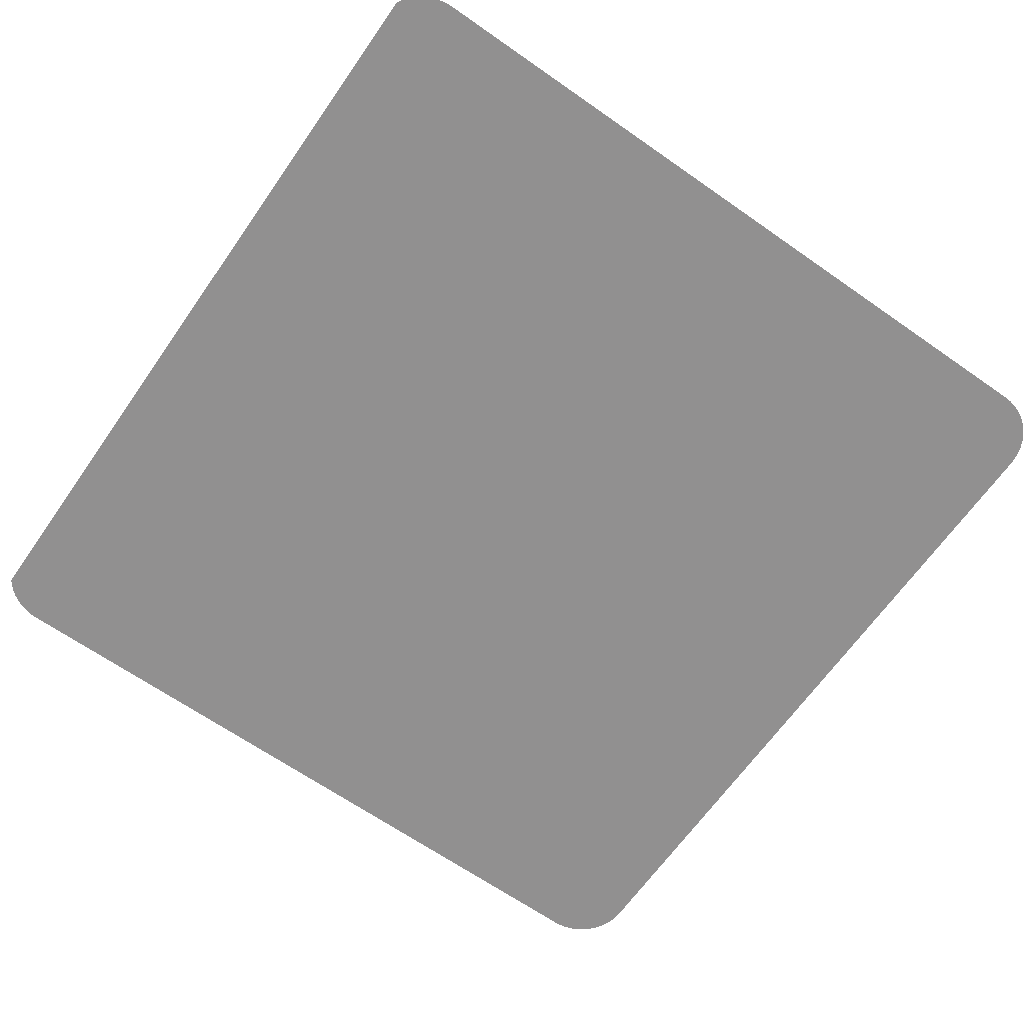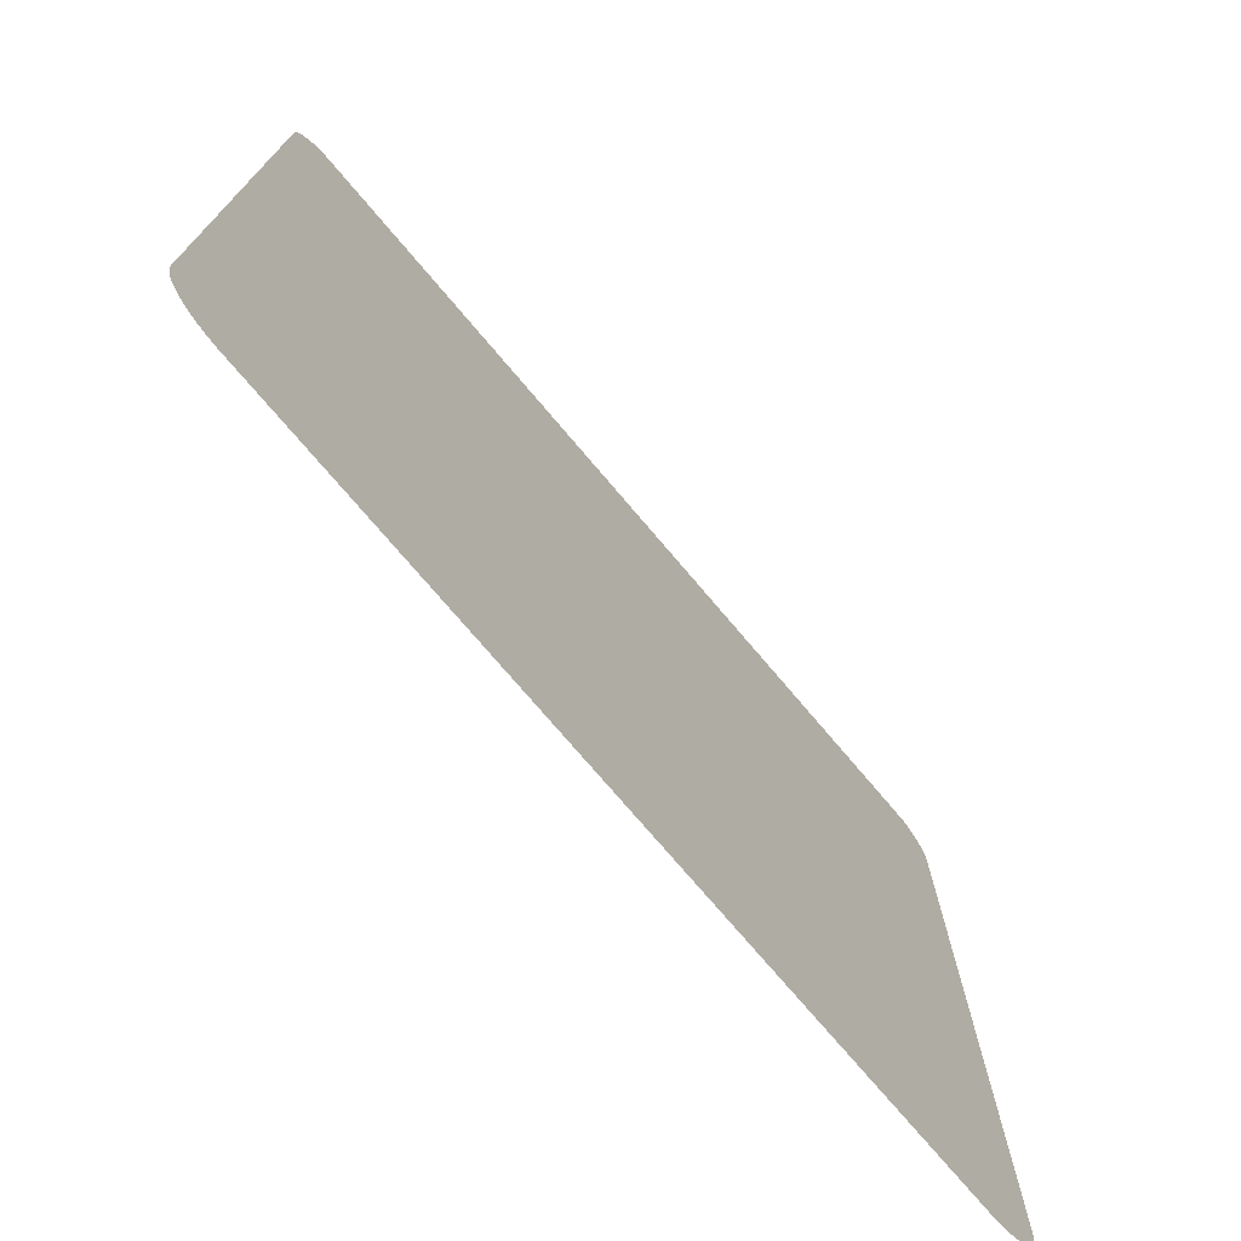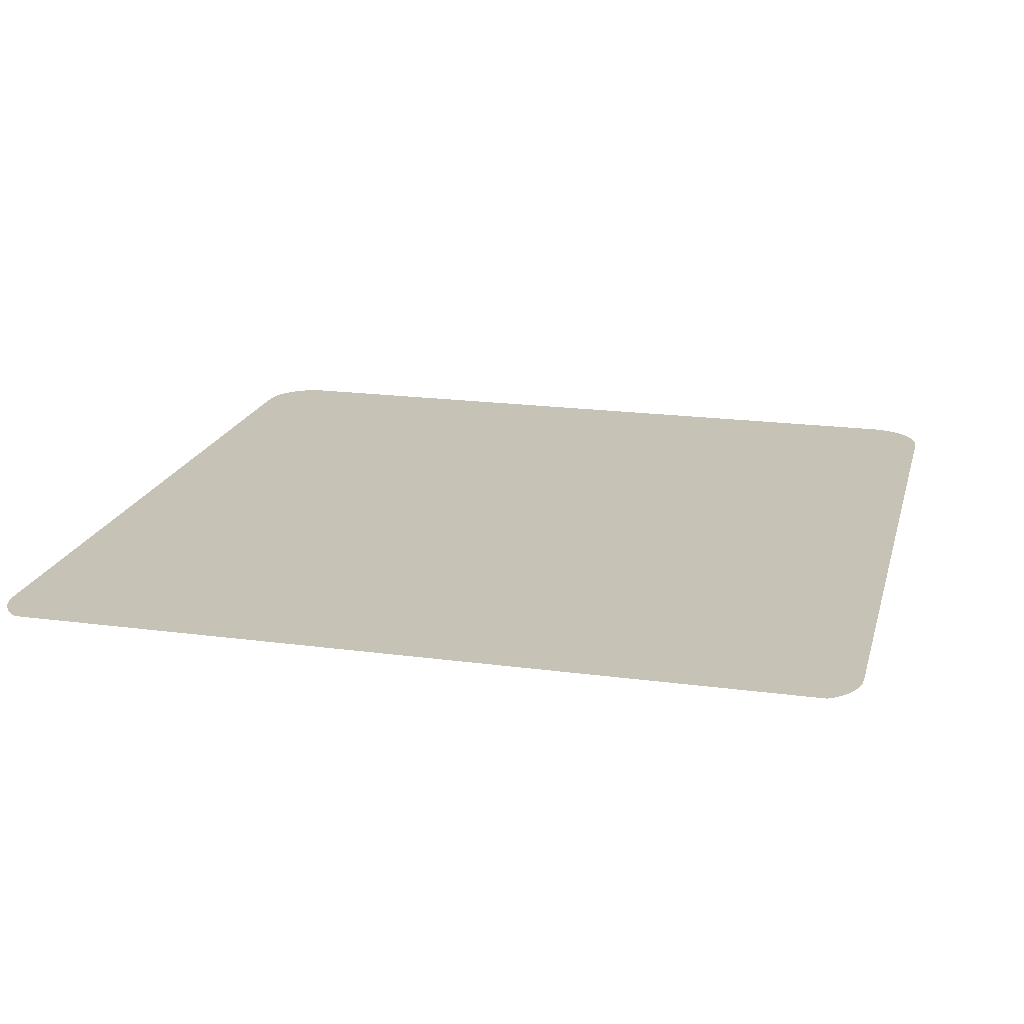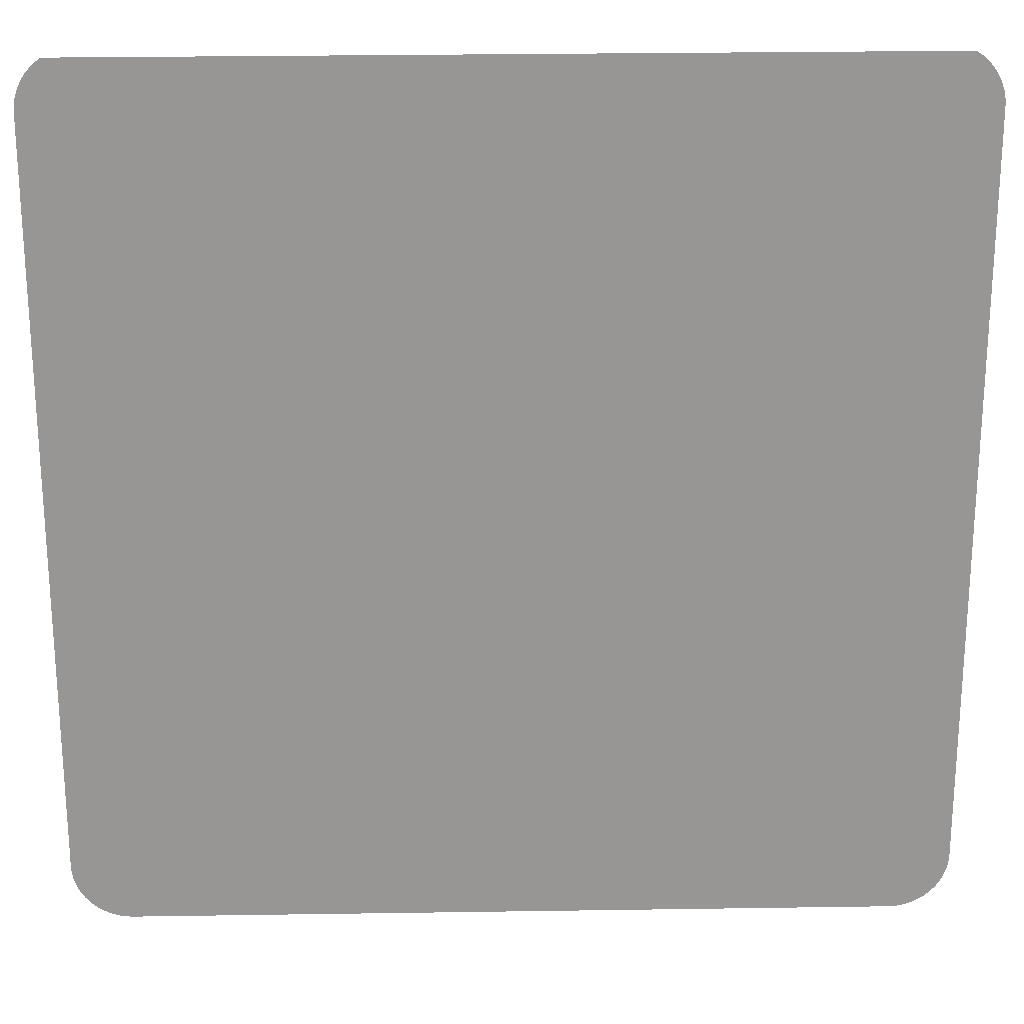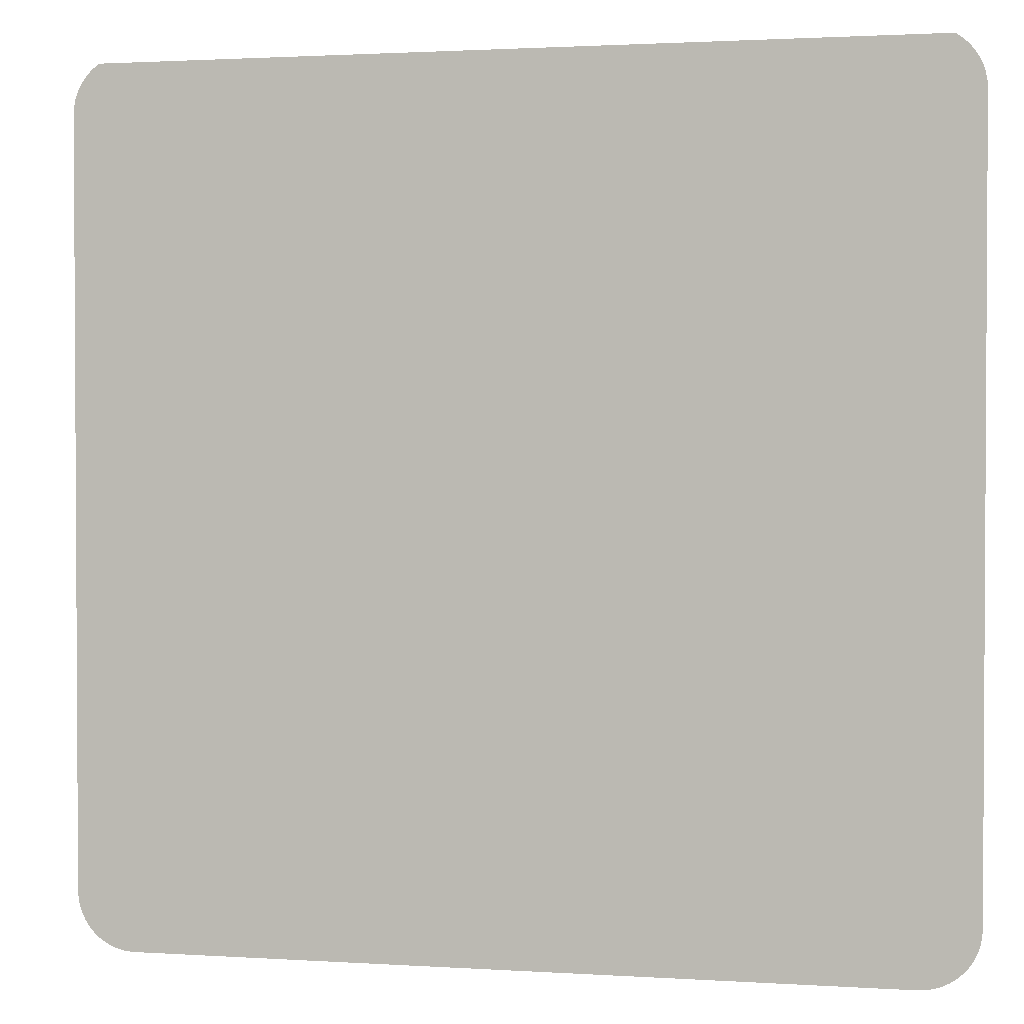
<metadata>
{"format":"obj","ext":"obj","renderer":"f3d","projection":"perspective","resolution":1024,"background":"white","views":[{"elev":-65.8,"azim":54.9,"up":"+Y"},{"elev":-74.7,"azim":130.3,"up":"+Z"},{"elev":19.3,"azim":14.1,"up":"+Y"},{"elev":22.3,"azim":-1.5,"up":"+Z"},{"elev":1.9,"azim":12.9,"up":"+Z"}]}
</metadata>
<code>
o #ID2001
v 0.2937 0.006883 0.08492
v 0.2937 0.006883 0.05652
v 0.2937 0.006883 0.08464
v 0.2937 0.006883 0.05624
v 0.2937 0.006883 0.0852
v 0.2937 0.006883 0.05596
v 0.2938 0.006883 0.08547
v 0.2938 0.006883 0.05569
v 0.2939 0.006883 0.08572
v 0.2939 0.006883 0.05544
v 0.2941 0.006883 0.08596
v 0.2941 0.006883 0.0552
v 0.2943 0.006883 0.08617
v 0.2943 0.006883 0.05499
v 0.2945 0.006883 0.08636
v 0.2945 0.006883 0.0548
v 0.2947 0.006883 0.05465
v 0.2946 0.006883 0.08646
v 0.325 0.006883 0.08651
v 0.295 0.006883 0.05452
v 0.2953 0.006883 0.05443
v 0.2955 0.006883 0.05437
v 0.2958 0.006883 0.05436
v 0.3239 0.006883 0.05436
v 0.3242 0.006883 0.05437
v 0.3245 0.006883 0.05443
v 0.3248 0.006883 0.05452
v 0.325 0.006883 0.05465
v 0.3253 0.006883 0.0548
v 0.3253 0.006883 0.08636
v 0.3255 0.006883 0.05499
v 0.3255 0.006883 0.08617
v 0.3257 0.006883 0.08596
v 0.3257 0.006883 0.0552
v 0.3258 0.006883 0.08572
v 0.3258 0.006883 0.05544
v 0.3259 0.006883 0.08547
v 0.3259 0.006883 0.05569
v 0.326 0.006883 0.0852
v 0.326 0.006883 0.05596
v 0.3261 0.006883 0.08492
v 0.3261 0.006883 0.05624
v 0.3261 0.006883 0.08464
v 0.3261 0.006883 0.05652
f 1 2 3
f 3 2 1
f 2 1 4
f 4 1 2
f 4 1 5
f 5 1 4
f 4 5 6
f 6 5 4
f 6 5 7
f 7 5 6
f 6 7 8
f 8 7 6
f 8 7 9
f 9 7 8
f 8 9 10
f 10 9 8
f 10 9 11
f 11 9 10
f 10 11 12
f 12 11 10
f 12 11 13
f 13 11 12
f 12 13 14
f 14 13 12
f 14 13 15
f 15 13 14
f 14 15 16
f 16 15 14
f 16 15 17
f 17 15 16
f 17 15 18
f 18 15 17
f 17 18 19
f 19 18 17
f 17 19 20
f 20 19 17
f 20 19 21
f 21 19 20
f 21 19 22
f 22 19 21
f 22 19 23
f 23 19 22
f 23 19 24
f 24 19 23
f 24 19 25
f 25 19 24
f 25 19 26
f 26 19 25
f 26 19 27
f 27 19 26
f 27 19 28
f 28 19 27
f 28 19 29
f 29 19 28
f 29 19 30
f 30 19 29
f 29 30 31
f 31 30 29
f 31 30 32
f 32 30 31
f 31 32 33
f 33 32 31
f 31 33 34
f 34 33 31
f 34 33 35
f 35 33 34
f 34 35 36
f 36 35 34
f 36 35 37
f 37 35 36
f 36 37 38
f 38 37 36
f 38 37 39
f 39 37 38
f 38 39 40
f 40 39 38
f 40 39 41
f 41 39 40
f 40 41 42
f 42 41 40
f 42 41 43
f 43 41 42
f 42 43 44
f 44 43 42

</code>
